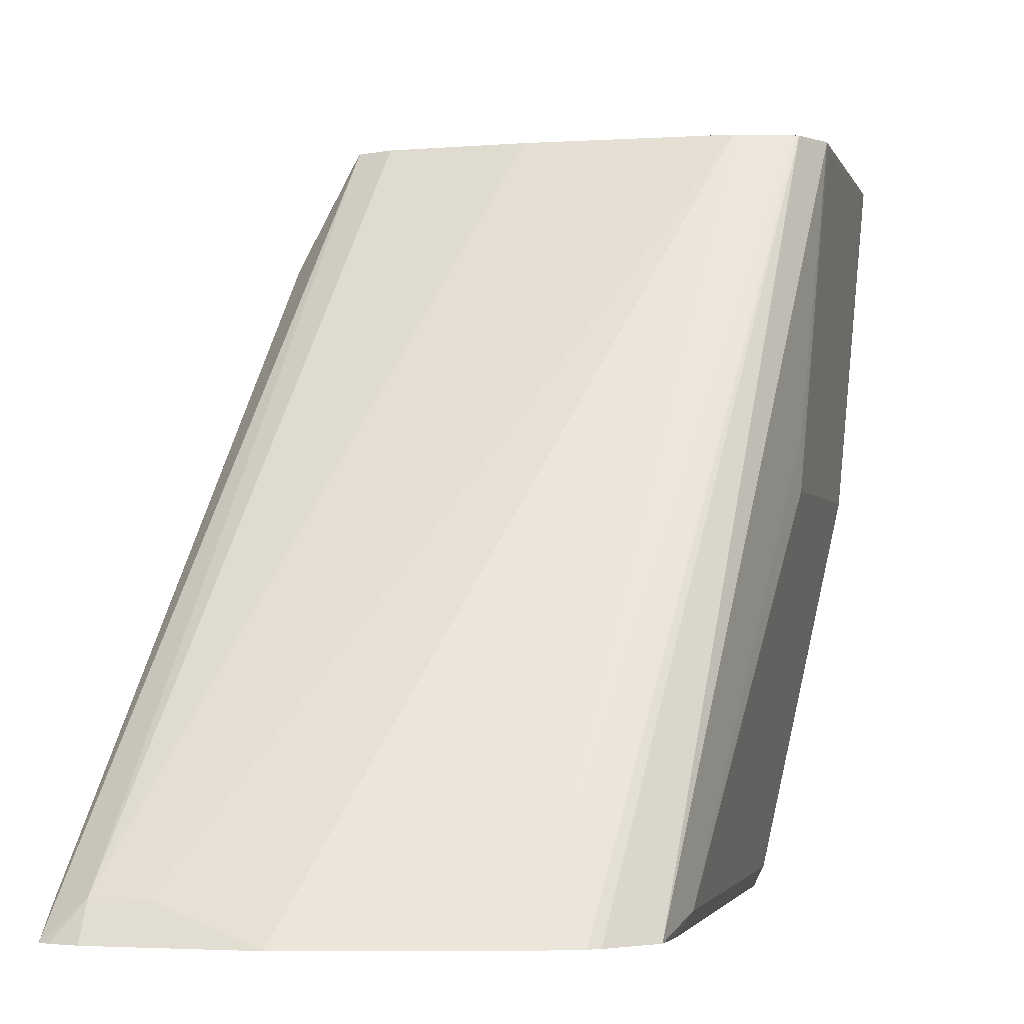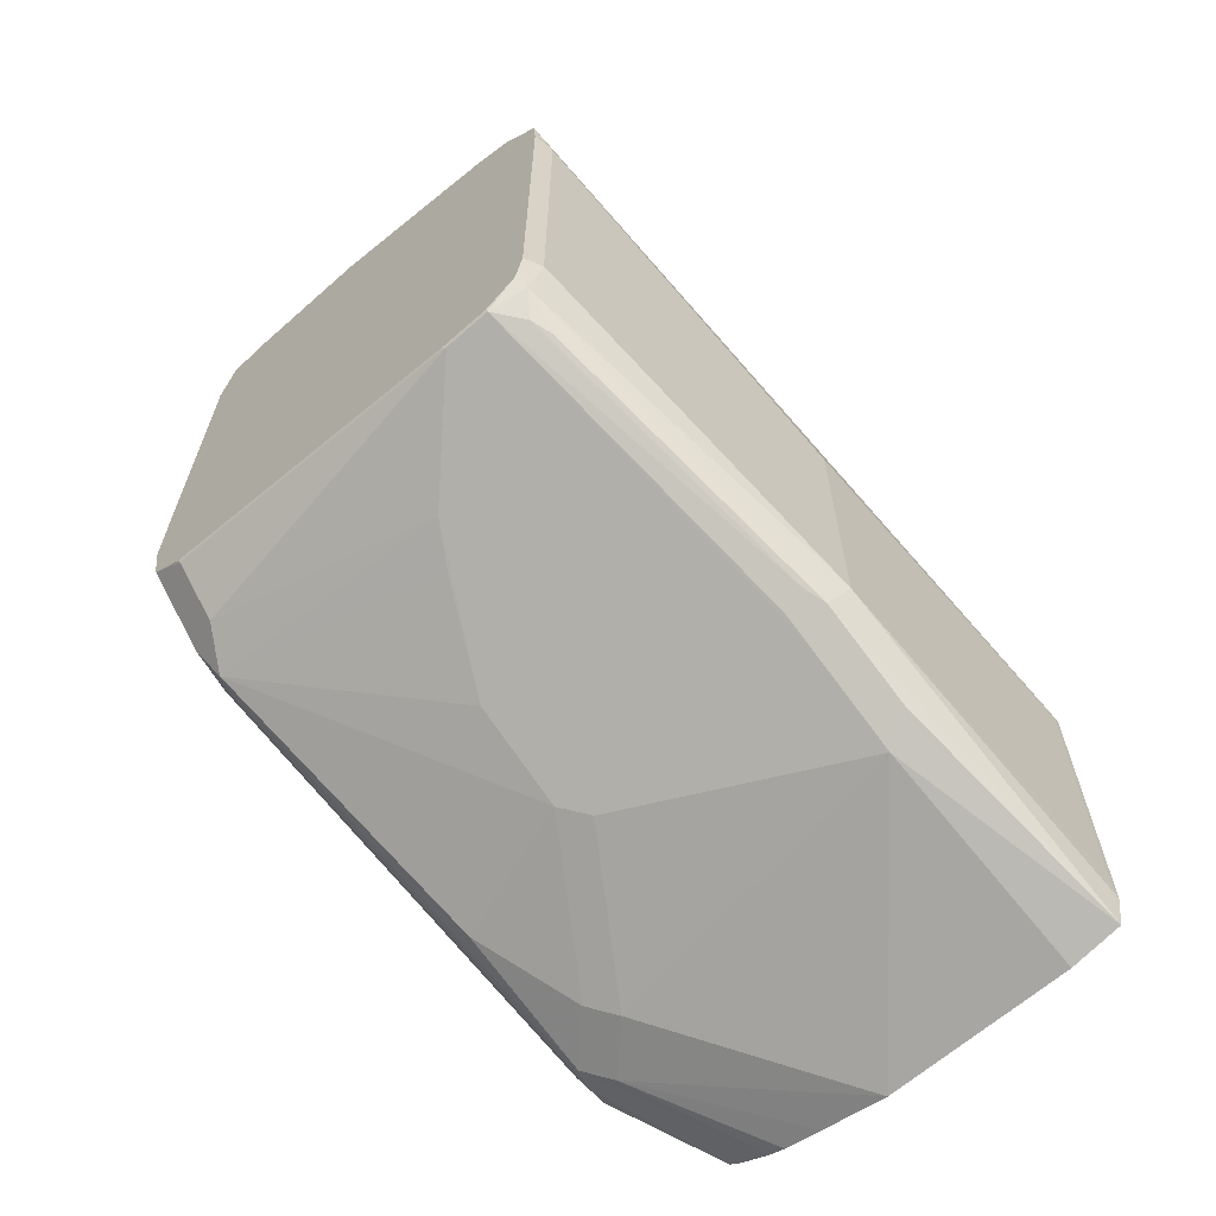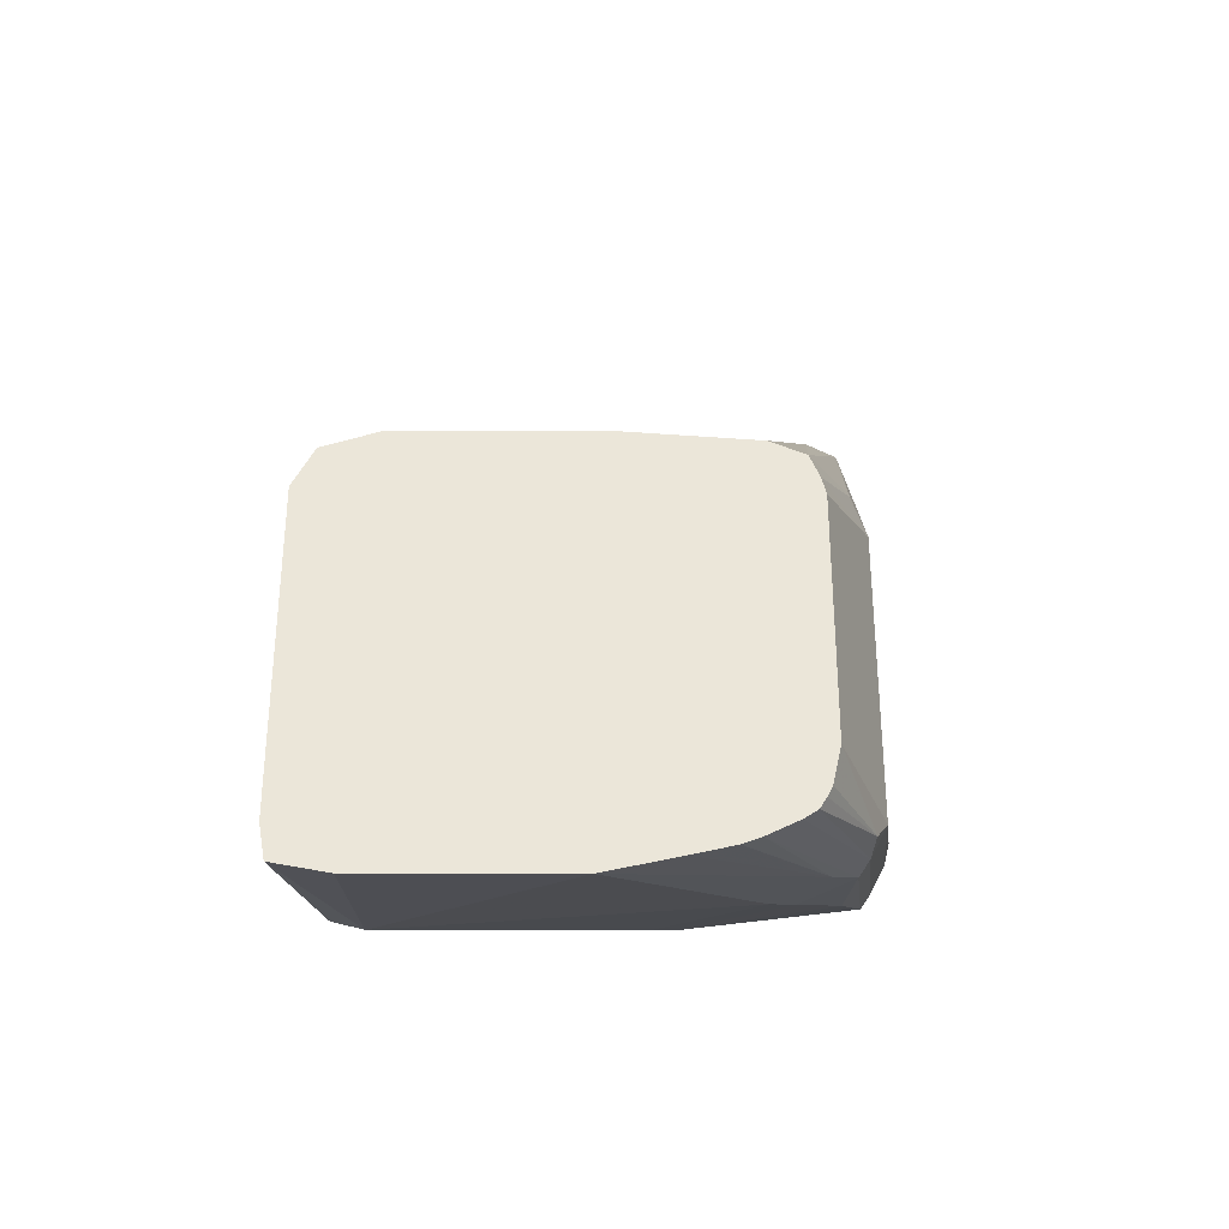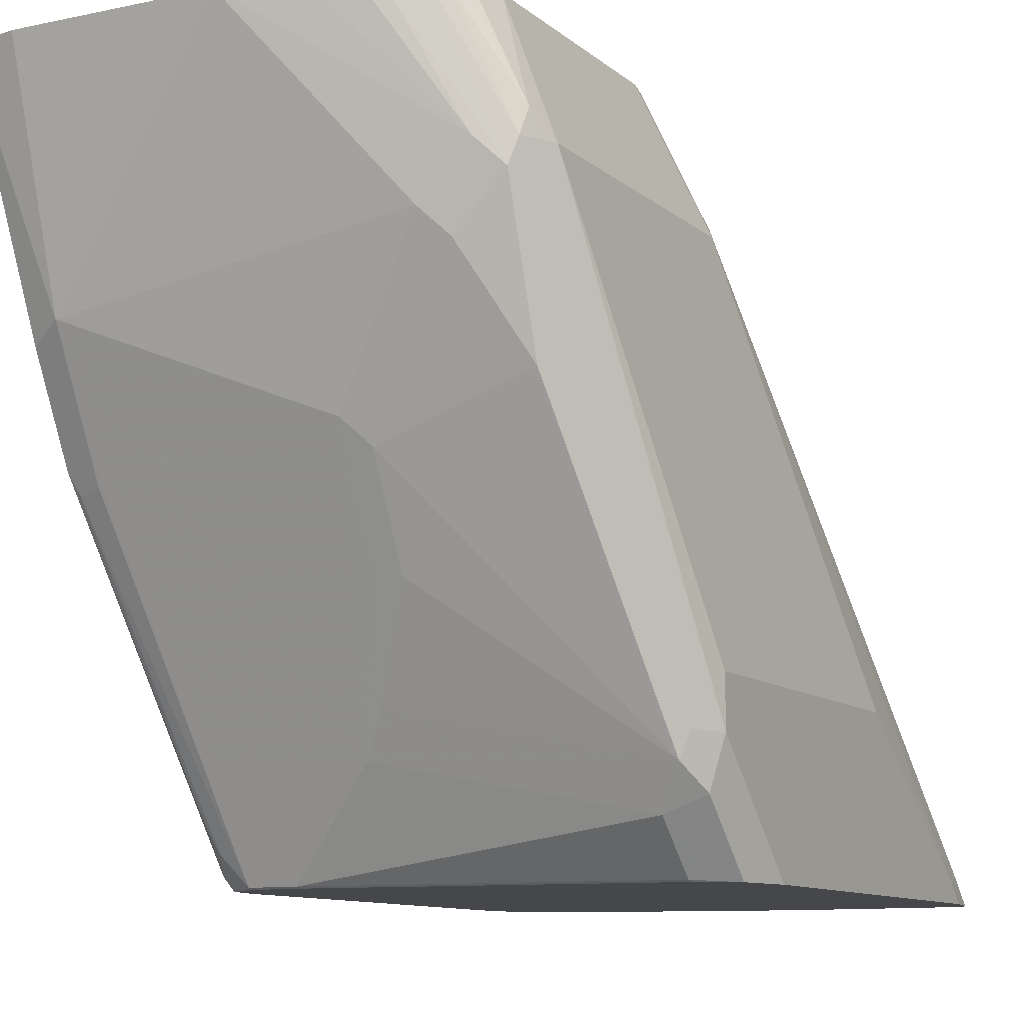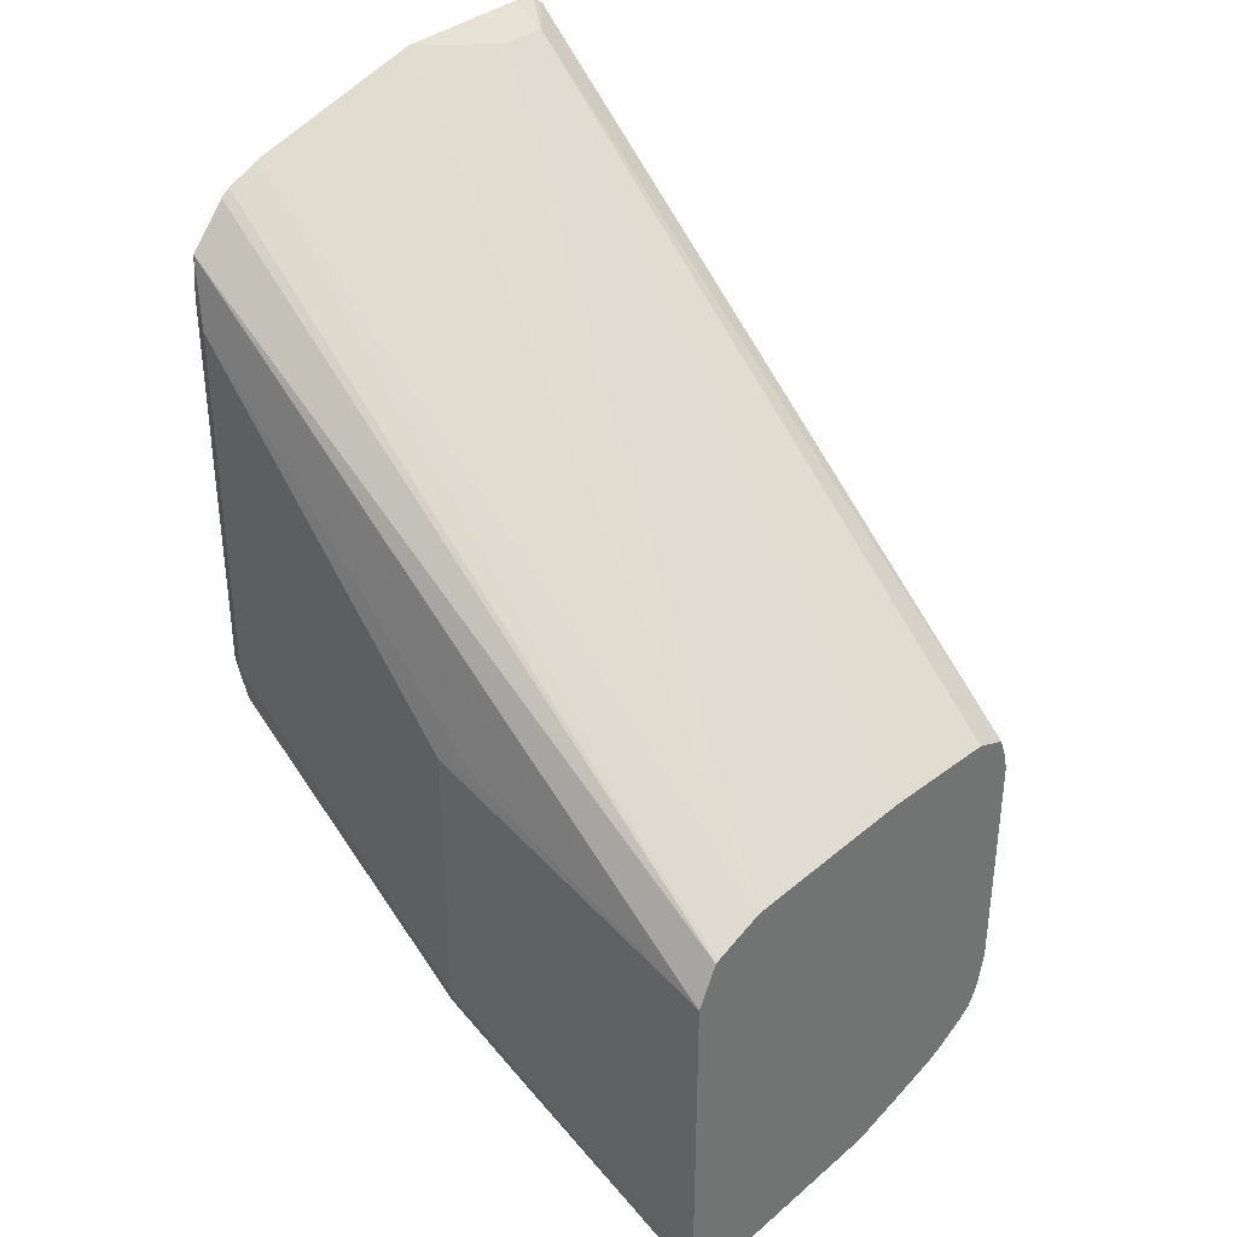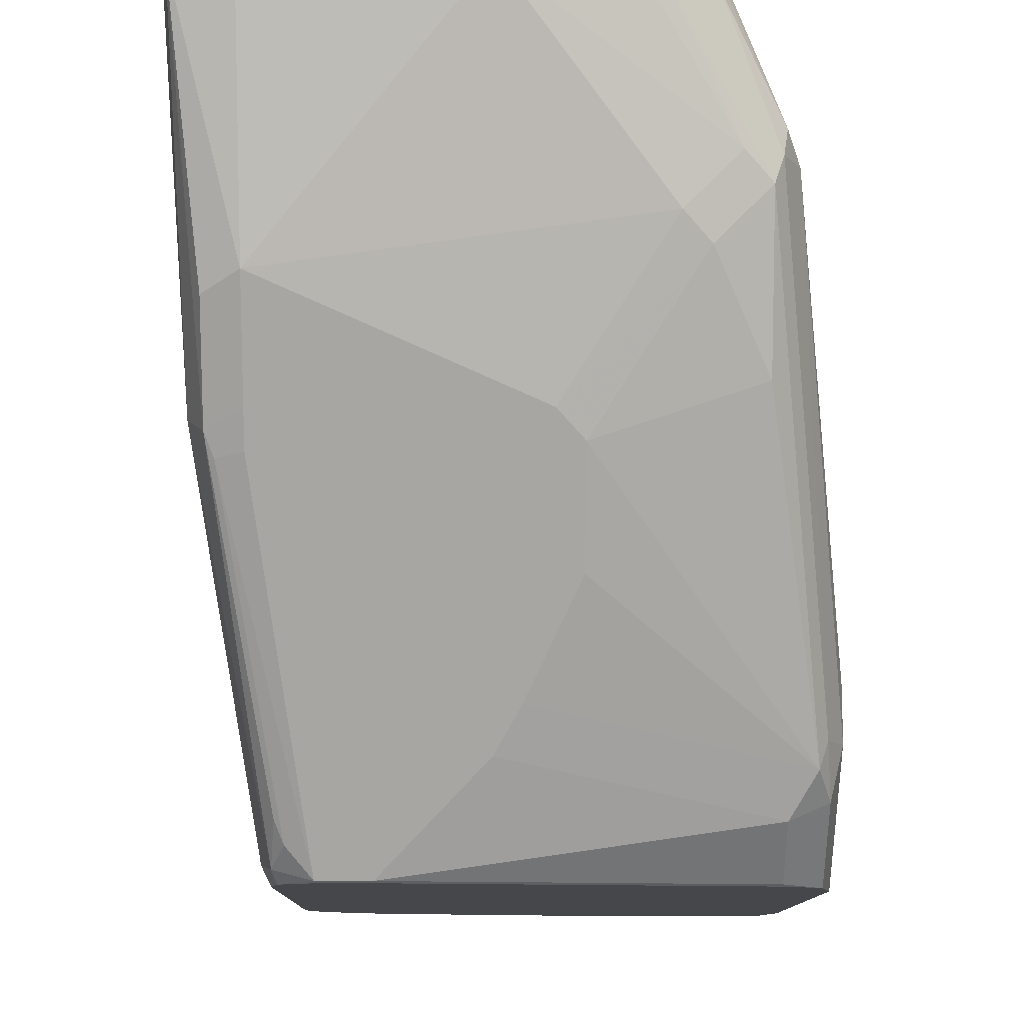
<metadata>
{"format":"obj","ext":"obj","renderer":"f3d","projection":"perspective","resolution":1024,"background":"white","views":[{"elev":-2.2,"azim":-166.7,"up":"+Z"},{"elev":-64.7,"azim":-138.4,"up":"+Y"},{"elev":-33.7,"azim":-0.2,"up":"+Y"},{"elev":-10.5,"azim":28.0,"up":"+Z"},{"elev":36.0,"azim":-47.8,"up":"+Y"},{"elev":-10.8,"azim":-0.5,"up":"+Z"}]}
</metadata>
<code>
v 0.01648 -0.5267 -0.3524
v 0.08674 -0.5267 -0.3524
v -0.002685 -0.5231 -0.3524
v 0.01736 -0.503 -0.4337
v 0.1123 -0.521 -0.3524
v 0.1388 -0.503 -0.4163
v 0.1561 -0.503 -0.399
v -0.00483 -0.5108 -0.3524
v 1.504e-05 -0.4683 -0.4684
v 0.005798 -0.4799 -0.4741
v 0.005798 -0.4972 -0.4394
v 0.1041 -0.4857 -0.4684
v 0.01736 -0.4857 -0.4684
v 0.0347 -0.4394 -0.5608
v 0.08674 -0.4394 -0.5608
v 0.1269 -0.5176 -0.3524
v 0.1474 -0.4987 -0.425
v 0.1648 -0.4987 -0.4076
v 0.1333 -0.5152 -0.3524
v -0.00483 -0.5001 -0.3546
v -0.00483 -0.3965 -0.3524
v 0.01736 -0.3989 -0.5897
v 0.02169 -0.4163 -0.5919
v 1.504e-05 -0.3642 -0.4684
v 0.00869 -0.477 -0.4813
v 0.02313 -0.4278 -0.5782
v 0.02602 -0.425 -0.5854
v 0.1041 -0.4626 -0.5146
v 0.1127 -0.4813 -0.477
v 0.01736 -0.4799 -0.4799
v 0.0347 -0.4221 -0.5955
v 0.06072 -0.4293 -0.5811
v 0.05204 -0.4221 -0.5955
v 0.1735 -0.4221 -0.5782
v 0.1821 -0.4293 -0.5637
v 0.0954 -0.4466 -0.5464
v 0.1127 -0.464 -0.5117
v 0.1648 -0.4813 -0.4597
v 0.1677 -0.4972 -0.399
v 0.1443 -0.5097 -0.3524
v -0.00483 -0.3989 -0.3546
v 0.002505 -0.3821 -0.3524
v 0.02169 -0.2359 -0.5961
v 0.01736 -0.2602 -0.5897
v 1.504e-05 -0.3642 -0.451
v 0.02054 -0.3989 -0.5961
v 0.02234 -0.4085 -0.5961
v 0.02338 -0.4129 -0.5961
v 0.0347 -0.4209 -0.5961
v 0.05383 -0.4209 -0.5961
v 0.1735 -0.4047 -0.5955
v 0.1865 -0.3947 -0.5961
v 0.1865 -0.4184 -0.5724
v 0.185 -0.4278 -0.555
v 0.1735 -0.4857 -0.399
v 0.1691 -0.4943 -0.3903
v 0.149 -0.5066 -0.3524
v 0.003519 -0.3816 -0.3524
v 0.03877 -0.2182 -0.5961
v 0.03538 -0.2206 -0.5961
v 0.02054 -0.2506 -0.5961
v 0.1735 -0.4035 -0.5961
v 0.1752 -0.4026 -0.5961
v 0.1908 -0.3989 -0.5724
v 0.1908 -0.3752 -0.5961
v 0.1908 -0.4163 -0.555
v 0.1561 -0.4857 -0.3524
v 0.1908 -0.4163 -0.5377
v 0.1735 -0.3816 -0.399
v 0.1531 -0.499 -0.3524
v 0.1513 -0.5027 -0.3524
v 0.02284 -0.3752 -0.3524
v 0.05204 -0.2128 -0.5961
v 0.1908 -0.2191 -0.5961
v 0.1561 -0.3989 -0.3524
v 0.1908 -0.2949 -0.5377
v 0.1908 -0.2255 -0.5897
v 0.1865 -0.2082 -0.5876
v 0.1677 -0.37 -0.3932
v 0.1545 -0.3927 -0.3524
v 0.09224 -0.3752 -0.3524
v 0.1561 -0.2024 -0.584
v 0.1214 -0.1954 -0.5961
v 0.1865 -0.1996 -0.5961
v 0.1511 -0.3843 -0.3524
v 0.1388 -0.3788 -0.3524
v 0.1735 -0.2024 -0.584
v 0.1735 -0.1954 -0.5961
v 0.1829 -0.1979 -0.5961
f 43 60 59
f 43 59 73
f 43 65 52
f 43 73 83
f 43 83 88
f 43 88 89
f 43 89 84
f 43 84 74
f 43 74 65
f 43 50 49
f 43 63 62
f 43 62 50
f 43 49 48
f 43 48 47
f 43 47 46
f 43 46 61
f 42 60 43
f 43 61 44
f 43 52 63
f 42 59 60
f 33 51 34
f 39 54 55
f 50 62 51
f 28 37 29
f 29 37 35
f 29 35 38
f 31 48 49
f 31 49 50
f 31 50 33
f 31 33 32
f 42 58 59
f 33 50 51
f 34 52 53
f 34 53 35
f 35 53 54
f 35 54 39
f 35 37 36
f 39 55 56
f 39 56 57
f 39 57 40
f 34 51 52
f 51 62 63
f 69 78 79
f 52 64 53
f 69 79 80
f 69 80 75
f 72 81 87
f 72 87 82
f 72 82 83
f 72 83 73
f 74 84 77
f 77 84 78
f 25 31 30
f 78 84 79
f 79 84 85
f 81 86 87
f 82 87 88
f 82 88 83
f 84 89 87
f 84 87 85
f 85 87 86
f 87 89 88
f 79 85 80
f 69 77 78
f 69 76 77
f 64 68 66
f 52 65 64
f 53 64 66
f 53 66 54
f 54 66 55
f 55 67 56
f 55 66 68
f 55 68 76
f 55 76 69
f 55 69 75
f 55 75 67
f 56 70 71
f 56 71 57
f 56 67 70
f 58 72 73
f 58 73 59
f 64 65 74
f 64 74 77
f 64 77 76
f 64 76 68
f 51 63 52
f 25 27 31
f 23 47 48
f 23 27 26
f 24 45 44
f 2 7 5
f 3 8 9
f 3 9 10
f 3 10 11
f 3 11 4
f 4 12 6
f 4 11 10
f 2 4 6
f 4 10 13
f 4 31 14
f 4 14 15
f 4 15 12
f 5 7 16
f 6 12 17
f 6 17 18
f 6 18 7
f 7 18 19
f 4 13 31
f 7 19 16
f 1 4 2
f 1 8 3
f 1 2 5
f 1 5 16
f 1 16 19
f 1 19 40
f 1 40 57
f 1 57 71
f 1 71 70
f 1 70 67
f 1 3 4
f 1 67 75
f 1 80 85
f 1 85 86
f 1 86 81
f 1 81 72
f 1 72 58
f 1 58 42
f 1 42 21
f 1 21 8
f 1 75 80
f 8 20 9
f 2 6 7
f 8 41 20
f 15 37 28
f 17 29 38
f 17 38 18
f 18 39 40
f 18 40 19
f 18 38 35
f 18 35 39
f 21 42 43
f 15 36 37
f 21 43 44
f 21 45 24
f 21 24 41
f 22 46 23
f 22 44 61
f 22 61 46
f 23 46 47
f 23 48 31
f 8 21 41
f 21 44 45
f 15 35 36
f 23 31 27
f 15 33 34
f 15 34 35
f 9 23 10
f 9 20 41
f 9 41 24
f 9 24 44
f 9 44 22
f 10 25 13
f 10 23 26
f 10 26 27
f 9 22 23
f 12 28 29
f 12 29 17
f 12 15 28
f 13 25 30
f 13 30 31
f 14 31 32
f 10 27 25
f 14 32 15
f 15 32 33

</code>
